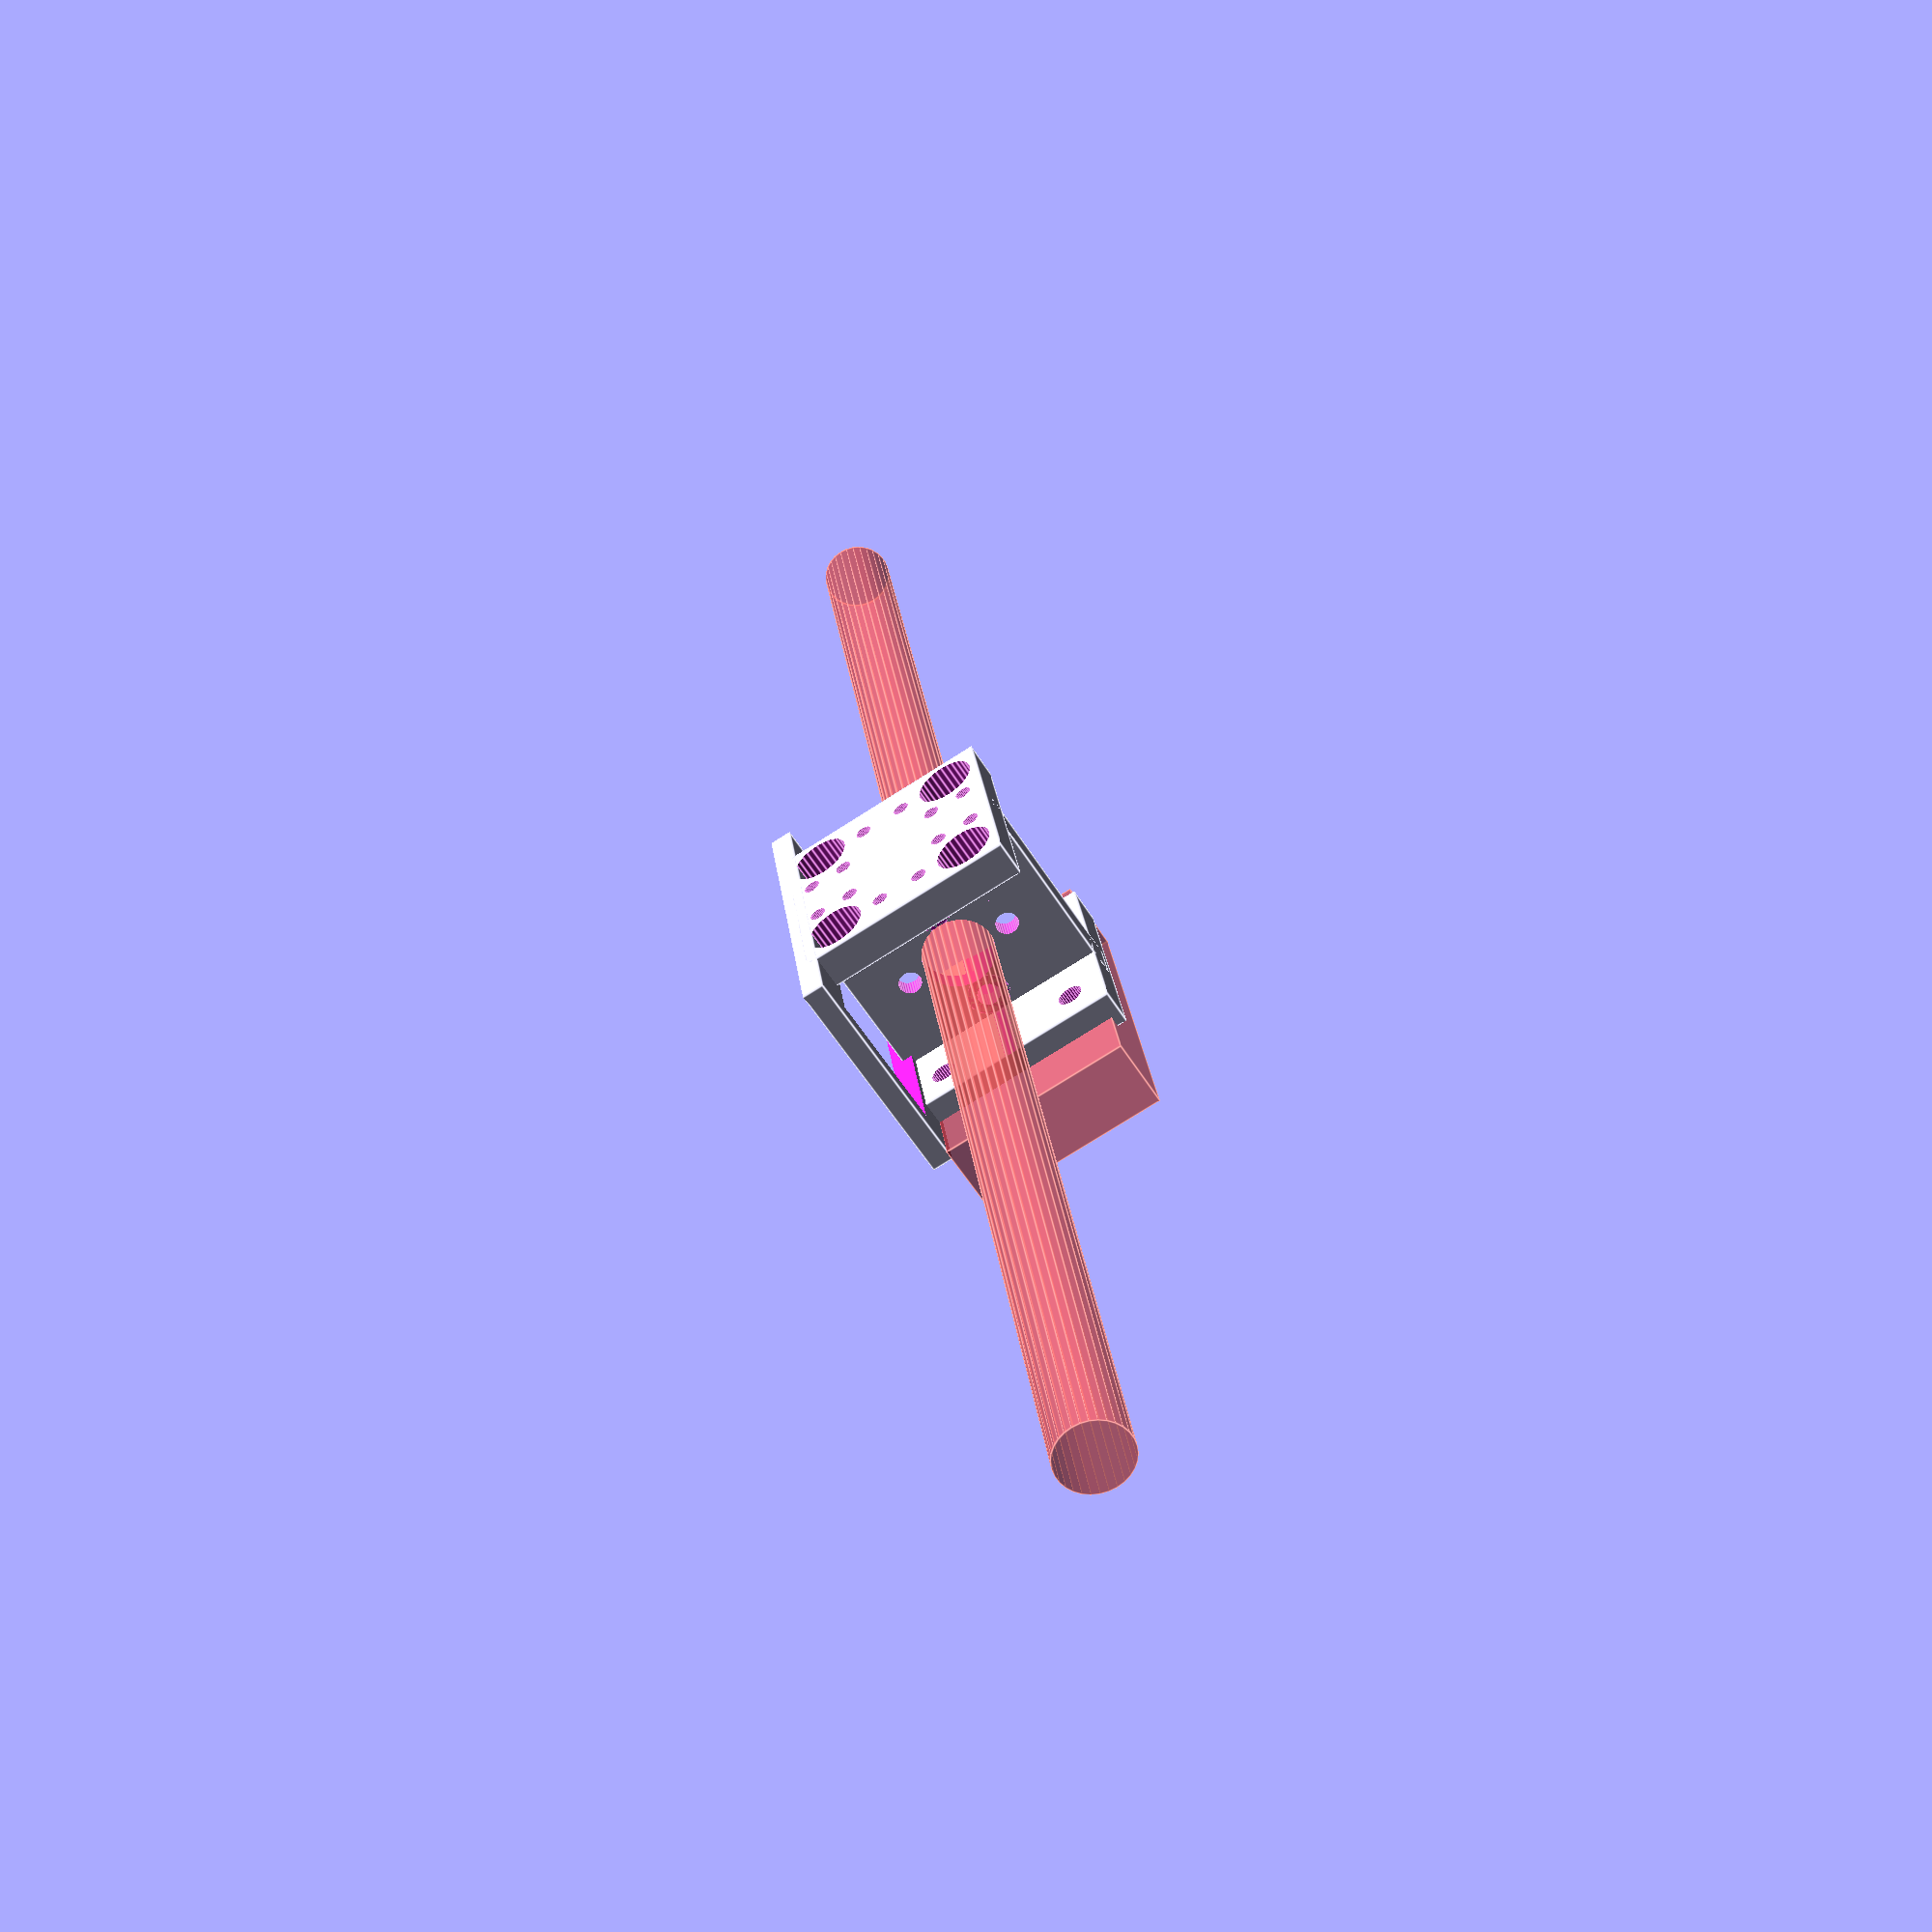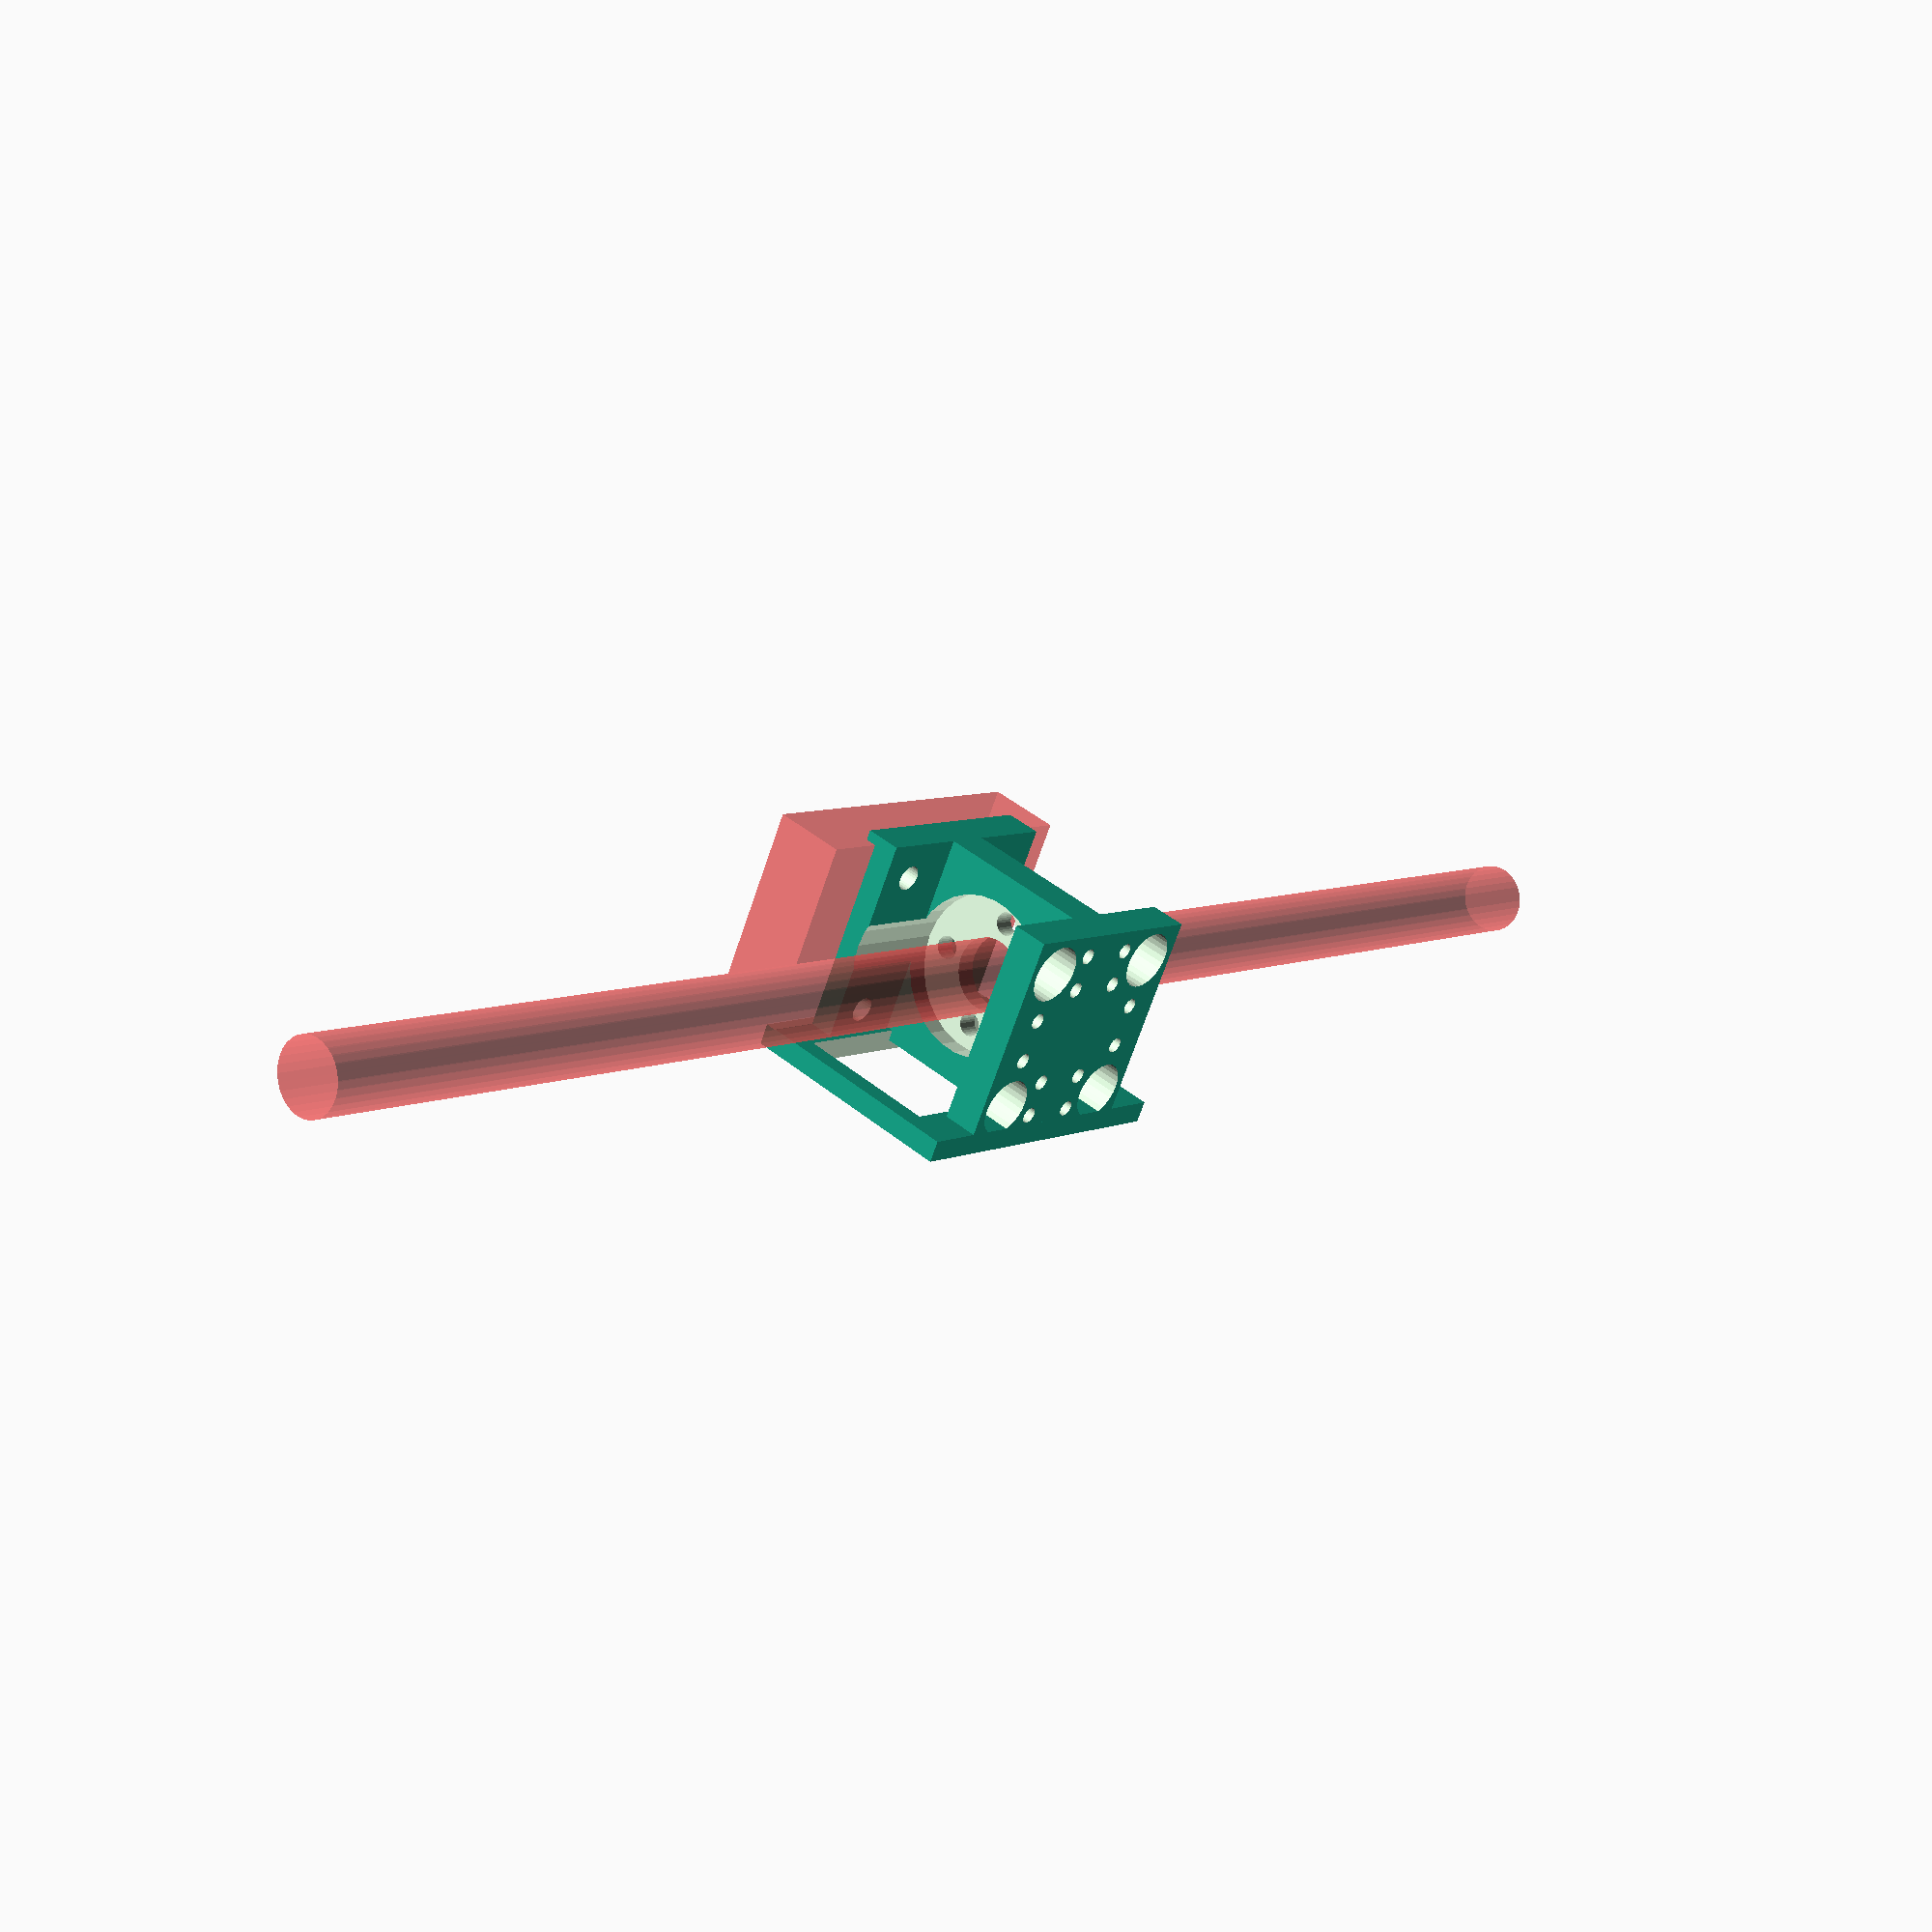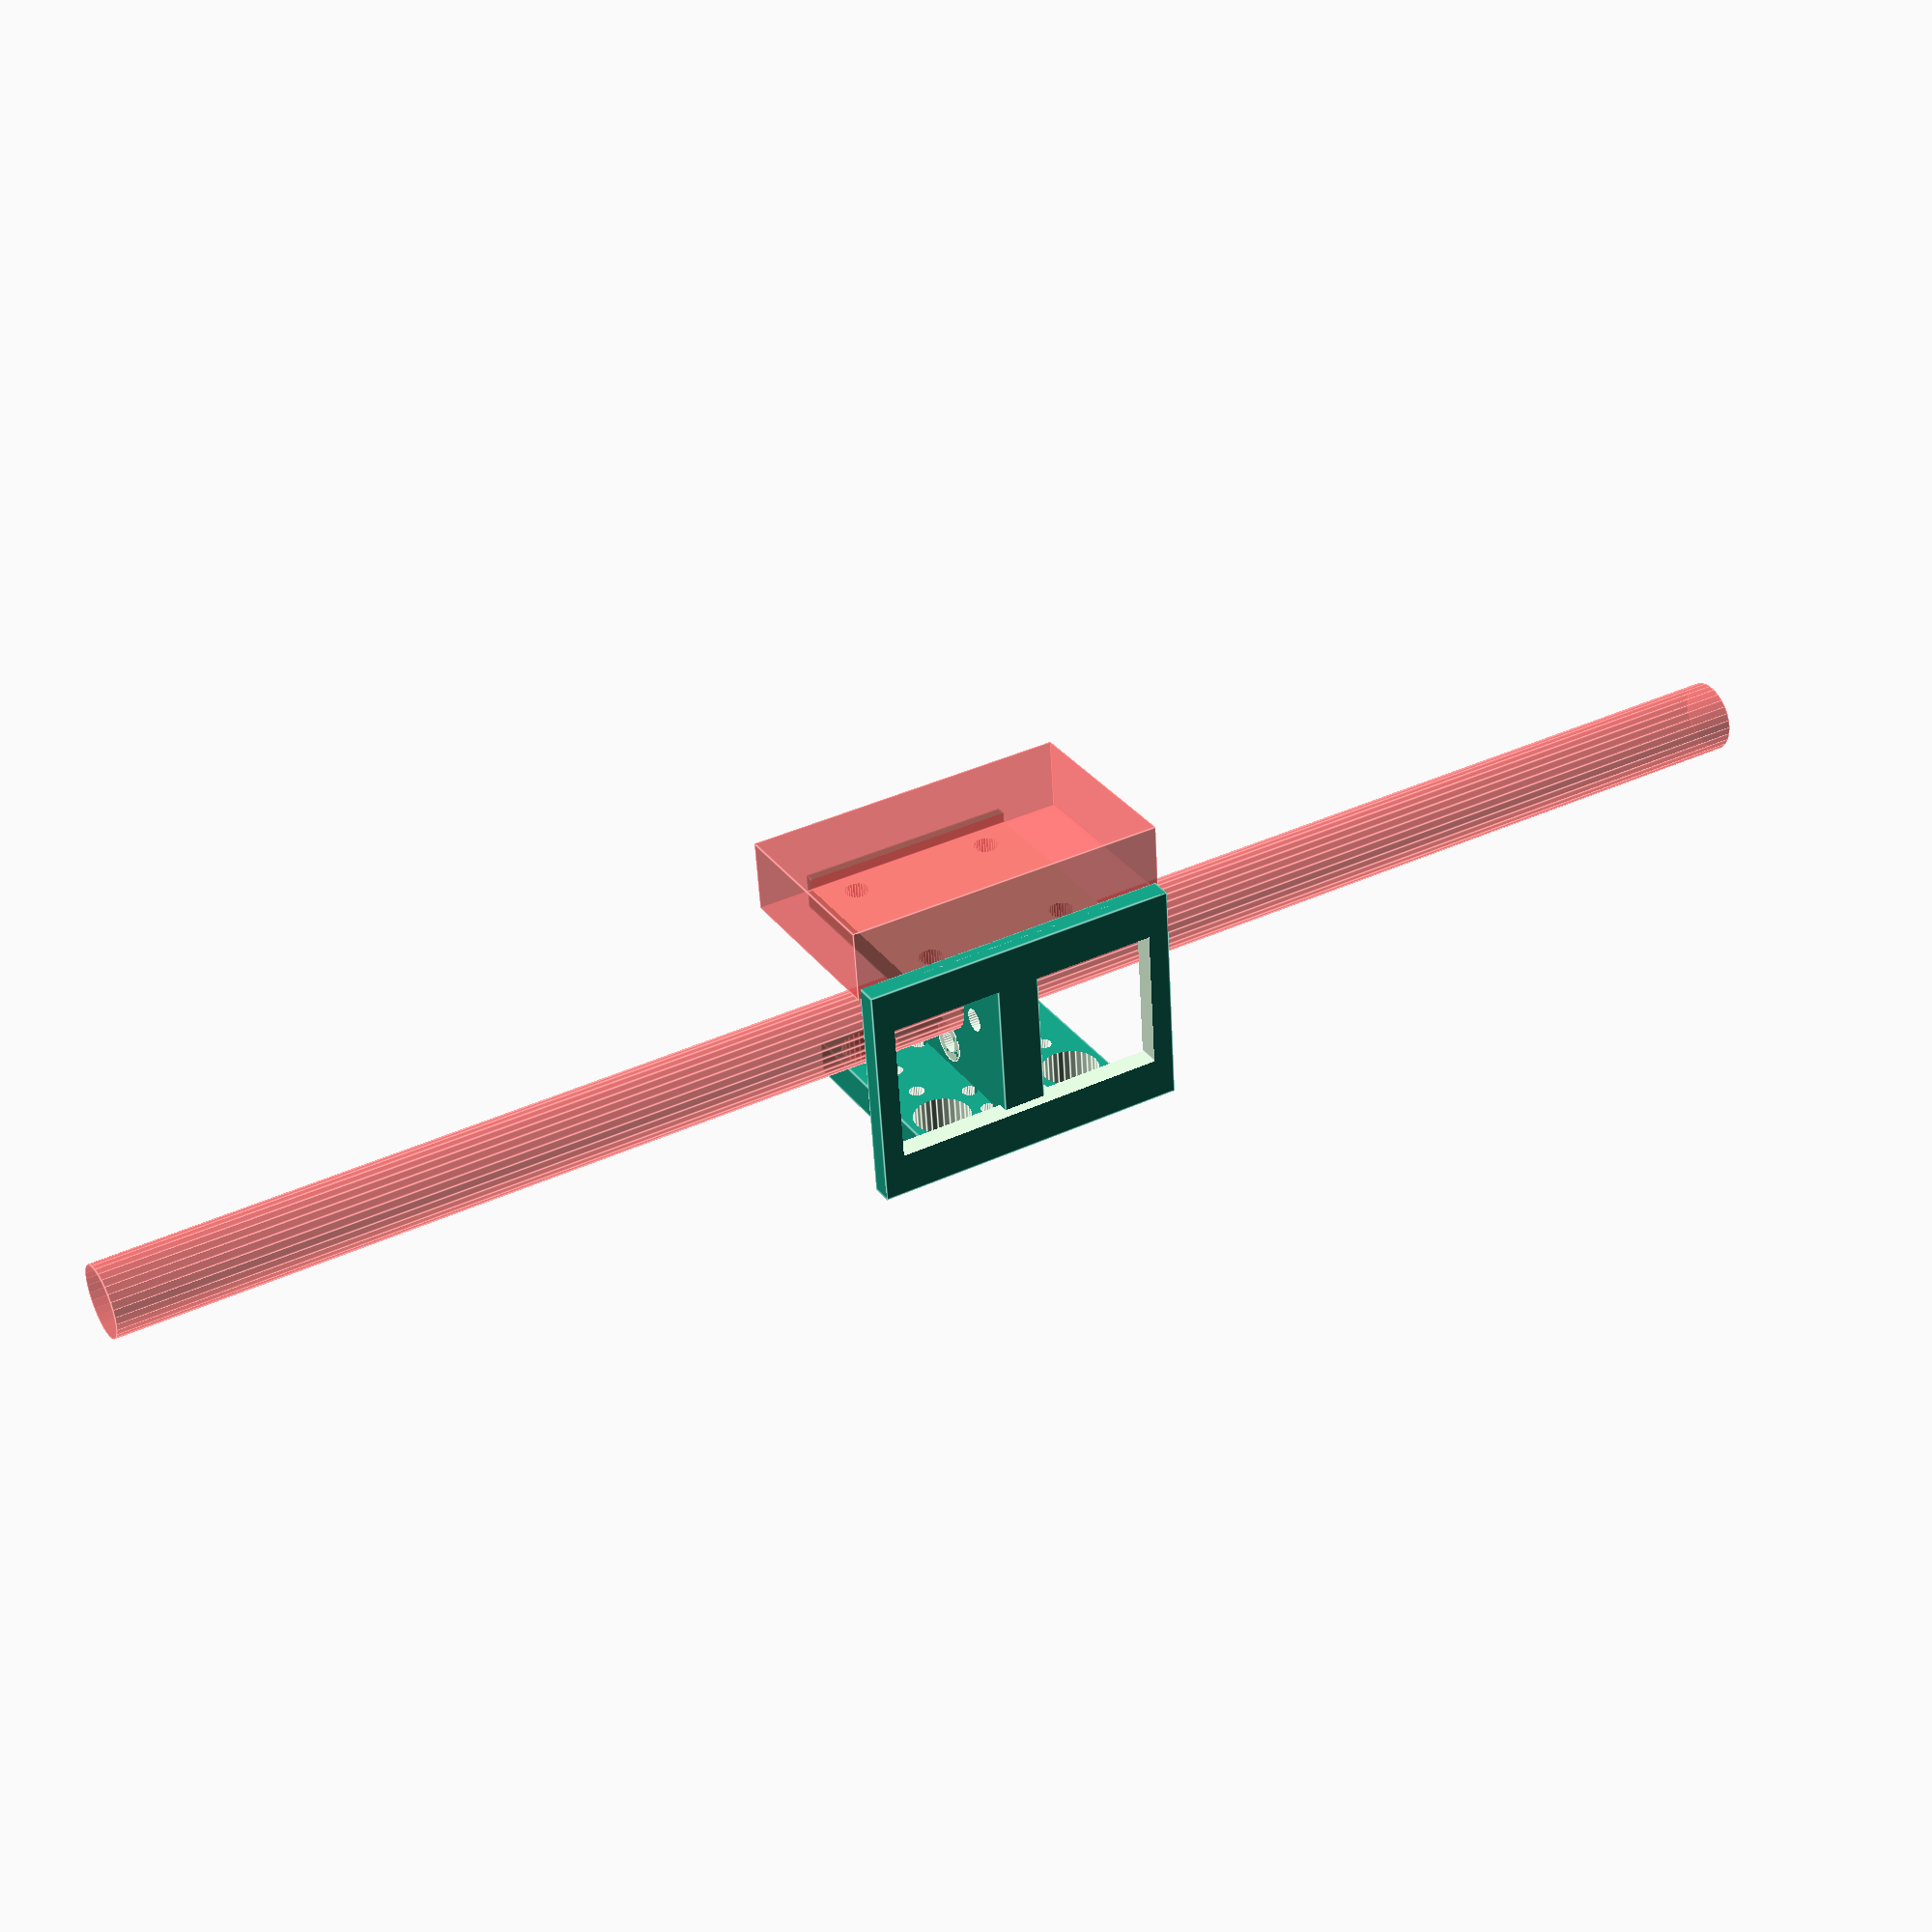
<openscad>
NEMA_DROP = 5.45; // see notes above
STEP = 42.35;
STEP_HOLES = 3;

NUTD_OUTER = 22.1;
NUTD_INNER = 10.1;
NUT_LEN = 13.4;
NUT_HOLE_SPACING = 15.4;
ROD = 10;
$fn = 30;

module switch_pos() {
    translate([-1,0,-1.5])
        cube([12, 11, 27], center=true);
}

module switch_neg() {
    cube([14.2, 6.5, 21], center=true);
    
    translate([-1, -10, -5.5]) {
        rotate([0, 90, 90])
            cylinder(d=3, h=20);
    }
    translate([-1, -10, 4.1]) {
        rotate([0, 90, 90])
            cylinder(d=3, h=20);
    }
}

module switch() {
    difference() {
        switch_pos();
        switch_neg();
    }
}

module nut_hole() {
    translate([0, 0, -15])
        cylinder(d=3.2, h=NUT_LEN*3);
}

module nut_holes() {
    translate([NUT_HOLE_SPACING/2, 0]) nut_hole();
    translate([0, NUT_HOLE_SPACING/2]) nut_hole();
    translate([0, -NUT_HOLE_SPACING/2]) nut_hole();
    translate([-NUT_HOLE_SPACING/2, 0]) nut_hole();   
}

module nut() {
    rotate([0, 90]) {
        cylinder(d=NUTD_OUTER, h=NUT_LEN*2);
        translate([0, 0, -5]) {
            nut_holes();
            cylinder(d=NUTD_INNER, h=NUT_LEN*2);
        }
    }
}

module slide() {
    translate([0,0,-23.7])
        cube([45.8, 27.2, 10.15], center=true);
}

module slide_hole() {
    cylinder(d=3.5, h=40);
}

module slide_holes() {
    translate([10, 10, 5]) slide_hole();
    translate([10, -10, 5]) slide_hole();
    translate([-10, 10, 5]) slide_hole();
    translate([-10, -10, 5]) slide_hole();  
}

module rail_hole() {
    cylinder(d=3.5, h=40);
}

module rail_holes() {
    translate([112, 0, -40])
        rail_hole();
    translate([88, 0, -40])
        rail_hole();
    translate([63, 0, -40])
        rail_hole();
}

module rail() {
    translate([0, 0, -16 - 11]) {
        cube([250.1, 12.1, 8.01], center=true);
        slide_holes();
    }
    
    rail_holes();
}

module carriage_top_hole() {
    cylinder(d=8, h=20);
}

module screw_hole() {
    cylinder(d=2.2, h=15);
}

module carriage_top_holes() {
    translate([10, 10, -10]) carriage_top_hole();
    translate([10, -10, -10]) carriage_top_hole();
    
    translate([-10, 10, -10]) carriage_top_hole();
    translate([-10, -10, -10]) carriage_top_hole();

    translate([4, -12, -10]) screw_hole();
    translate([4, 12, -10]) screw_hole();    
    translate([-4, -12, -10]) screw_hole();
    translate([-4, 12, -10]) screw_hole();    

    translate([0, 0, -10]) {
        translate([-4, -7]) screw_hole();
        translate([-4, 7]) screw_hole();
        translate([-10, -3]) screw_hole();
        translate([-10, 3]) screw_hole();

        translate([4, -7]) screw_hole();
        translate([4, 7]) screw_hole();
        translate([10, -3]) screw_hole();
        translate([10, 3]) screw_hole();
    }
}

module carriage_top() {
    difference() {
        cube([30, 30, 5], center=true);
        carriage_top_holes();
    }
}

module carriage() {
    difference() {
        union() {
            translate([0, 0, -13])
                cube([30, 30, 5], center=true);
            cube([6, 30, 29], center=true);
            translate([0, 0, 14])
                carriage_top();
        } 
        
        rotate([0, 90]) {
            translate([NUT_HOLE_SPACING/2, 0, -20]) 
                cylinder(d=6, h=17);
            translate([-NUT_HOLE_SPACING/2, 0, -20]) 
                cylinder(d=6, h=17);
        }
    }
    
    translate([0, 15, .5])
        difference() {
            cube([45, 3, 32], center=true);
            cube([39, 4, 20], center=true);
        }
}

module rod() {
    rotate([0, 90])
        translate([0, 0, -125])
            cylinder(d=ROD, h=250);
}

module bearing_riser() {
    translate([100, 0, -18]) {
        translate([10, 0, -4]) {
            difference() {
                cube([13.2, 55, 5], center=true);
            
                translate([0, 21, -20])
                   cylinder(d=5.5, h=40);
                translate([0, -21, -20])
                   cylinder(d=5.5, h=40);
            }
        }
        translate([-10, 15, 9])
            rotate([0, 0, 180])
                switch();
        translate([-10, 8, -5])
            cube([8, 25 , 7], center=true);
        translate([5, 0, -7.25])
            cube([42, 20 , 11.5], center=true);
    }
}

module bearing() {
    rotate([0, 90])
        translate([0, 0, 95])
            cylinder(d=29.4, h=9.6);
}


module nema_screw() {
    cylinder(d=STEP_HOLES, h=10);
    
    // room at the base
    translate([0, 0, 7.5])
        cylinder(d=STEP_HOLES+5, h=20);
}

module nema_neg() {
    translate([0, 0, 1]) {//-LENGTH/2+2.5-30, 0, STEP/2+2]) {
        rotate([90, 0, 90]) {
            translate([0, 0, -5]) {
                // screw holes are 31mm apart
                translate([-31/2, 31/2]) {
                    nema_screw();
                }
                translate([31/2, -31/2]) {
                    nema_screw();
                }
                translate([31/2, 31/2]) {
                    nema_screw();
                }
                translate([-31/2, -31/2]) {
                    nema_screw();
                }
                
                cylinder(d=22.25, h=10);
            }
        }
    
        translate([-23.5, 0])
            cube([STEP, STEP, STEP], center=true);
    }
    
    translate([-20,0,-STEP/2])
        cube([30, 28, 15], center=true);
    
     translate([0, 0,-STEP/2-10]) {        
        translate([9, 8]) cylinder(d=3.5, h=20);
        translate([9, -8]) cylinder(d=3.5, h=20);
        translate([26, 19]) cylinder(d=3.5, h=20);
        translate([26, -19]) cylinder(d=3.5, h=20);
    }
}

module triangle() {
    rotate([0, -90, -90])
        translate([0,0, -1.5])
            linear_extrude(height=3) 
                polygon(points=[[0,0],[30,0],[0,-30]], paths=[[0,1,2]]);
}

module nema_bevel() {
    translate([2.5, 0, -STEP/2 - NEMA_DROP + 5.45]) {
        translate([0, STEP/2]) 
            triangle();
        translate([0, -STEP/2]) 
            triangle();
    }
}

module nema_flange_rear() {
    translate([-30, 0, -23.5]) {
        difference() {
            cube([8, STEP*1.5, 5], center=true);
            translate([0, STEP*1.5/2-4]) 
                cylinder(d=4, h=10, center=true);
            translate([0, -STEP*1.5/2+4]) 
                cylinder(d=4, h=10, center=true);
        }
    }
}

module nema_flange_front() {
    translate([55, 5, -23.5]) {
        difference() {
            cube([8, 50, 5], center=true);
            translate([0, 20]) 
               # cylinder(d=4, h=10, center=true);
            translate([0, -20]) 
               # cylinder(d=4, h=10, center=true);
        }
    }
}

module nema_mount() {
    mirror([180,0,0])
        bearing_riser();

    translate([-120-25, 0, -5]) {
        difference() {
            union() {
                //translate([-5, 0, -21.999]) {
                  //  cube([70, STEP/2, 8], center=true);
                translate([10, 0, -21])
                    cube([25, STEP/2+2, 10], center=true);
            
                translate([-20, 0, -21])
                    cube([45, STEP+3, 10], center=true);
                
                // the vertical part
                translate([0, 0, 1]) 
                    cube([5, STEP-1, STEP-1], center=true);
                

                nema_flange_front();                
                nema_flange_rear();                
                nema_bevel();
            }
                
            nema_neg();
        }
    }
}

difference() {
    union() {
        translate([0, 0, -4.7])
            carriage();
        //bearing_riser();
        
        //nema_mount();
    }
    translate([0, 0, -4.7])
        nut();
    
    #slide();
    rail();
    mirror([180,0,0])
        rail_holes();

    translate([0, 0, -4.7]) {
       # rod();
        translate([10, 0]) 
            bearing();
    }
}


</openscad>
<views>
elev=57.6 azim=261.5 roll=31.7 proj=p view=edges
elev=137.6 azim=27.0 roll=225.4 proj=p view=solid
elev=236.9 azim=30.0 roll=356.8 proj=p view=edges
</views>
